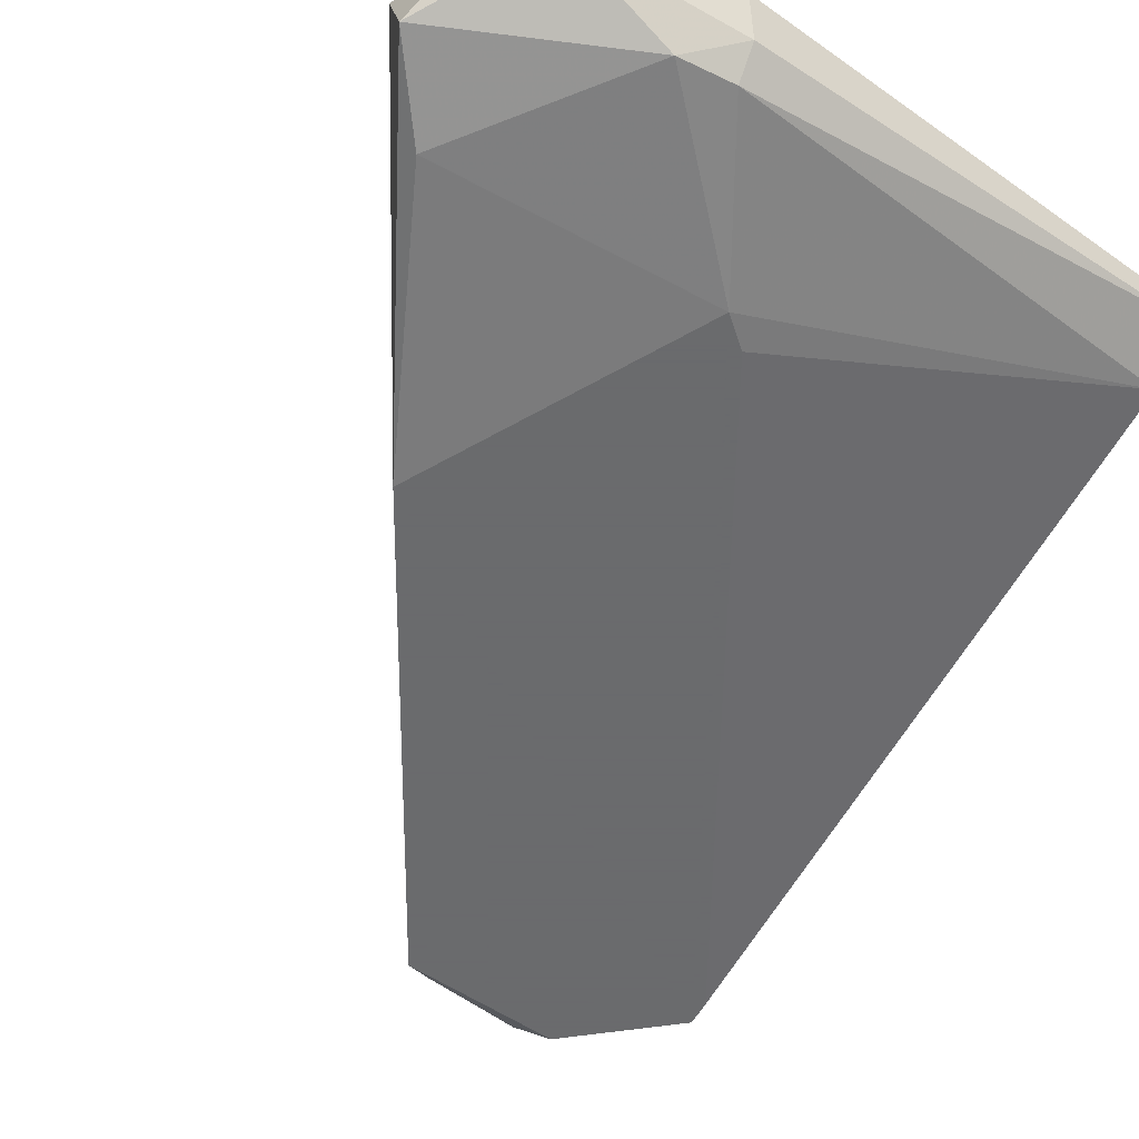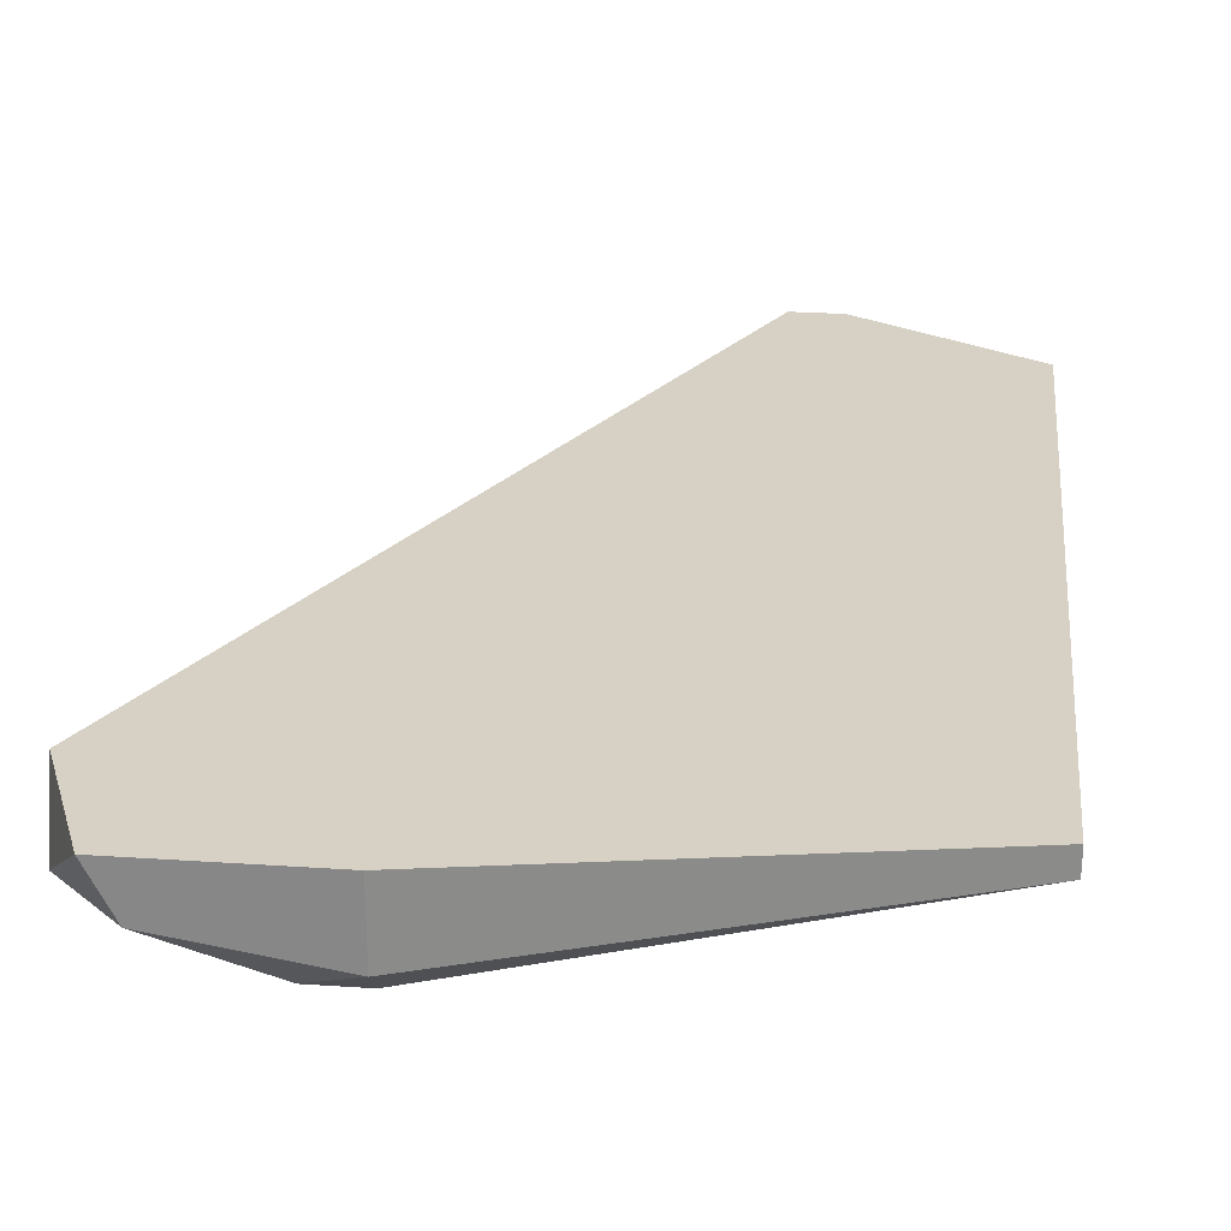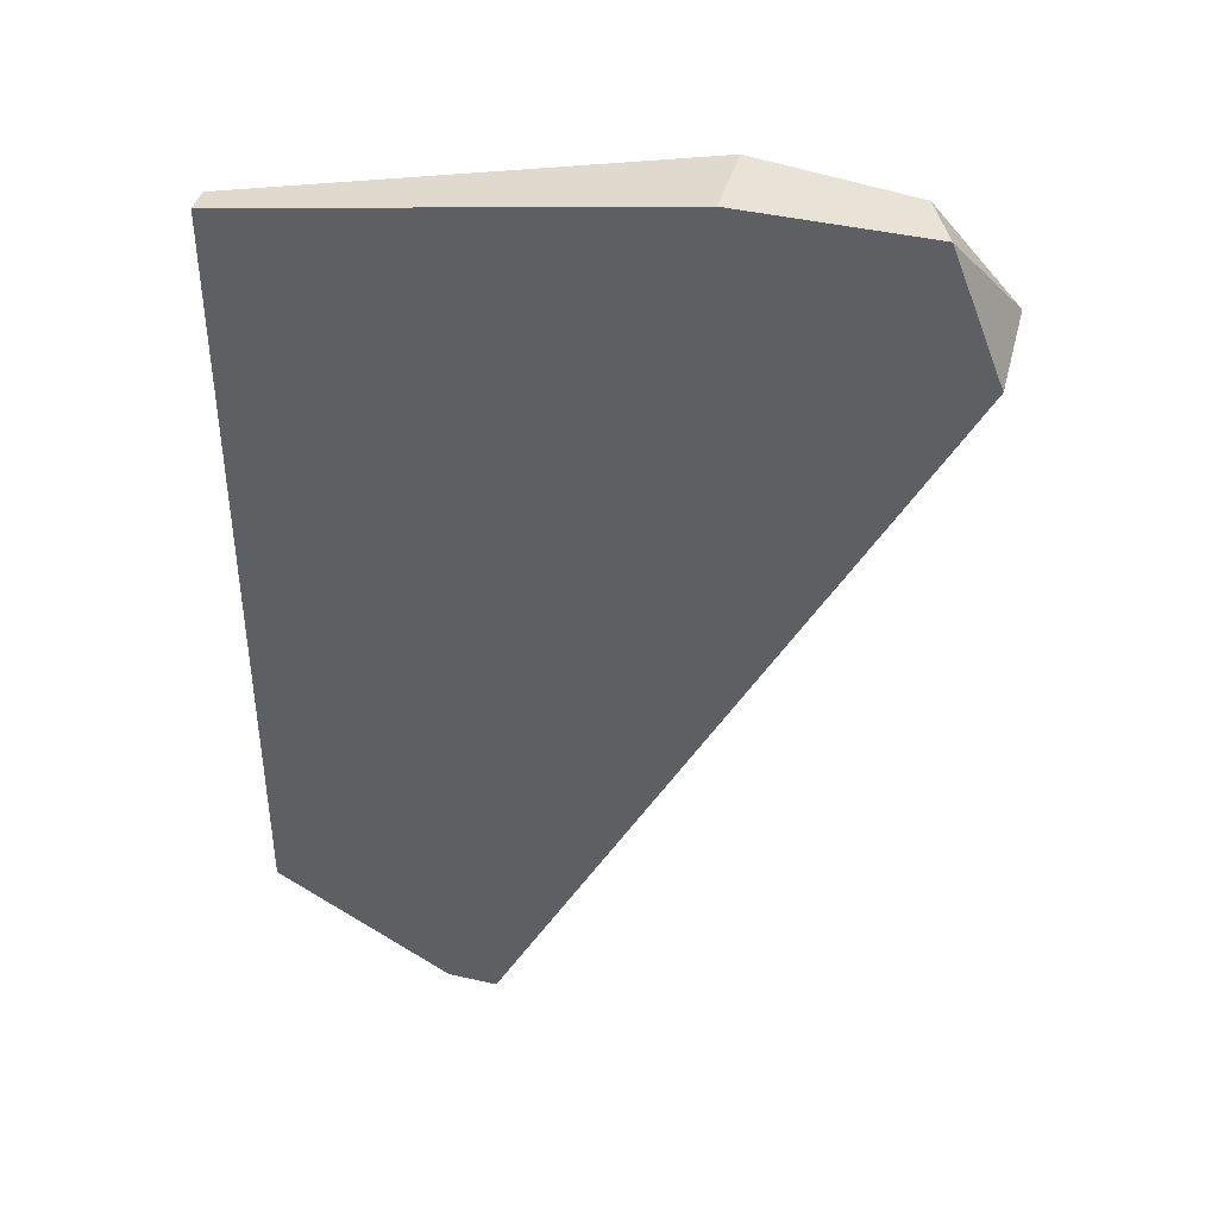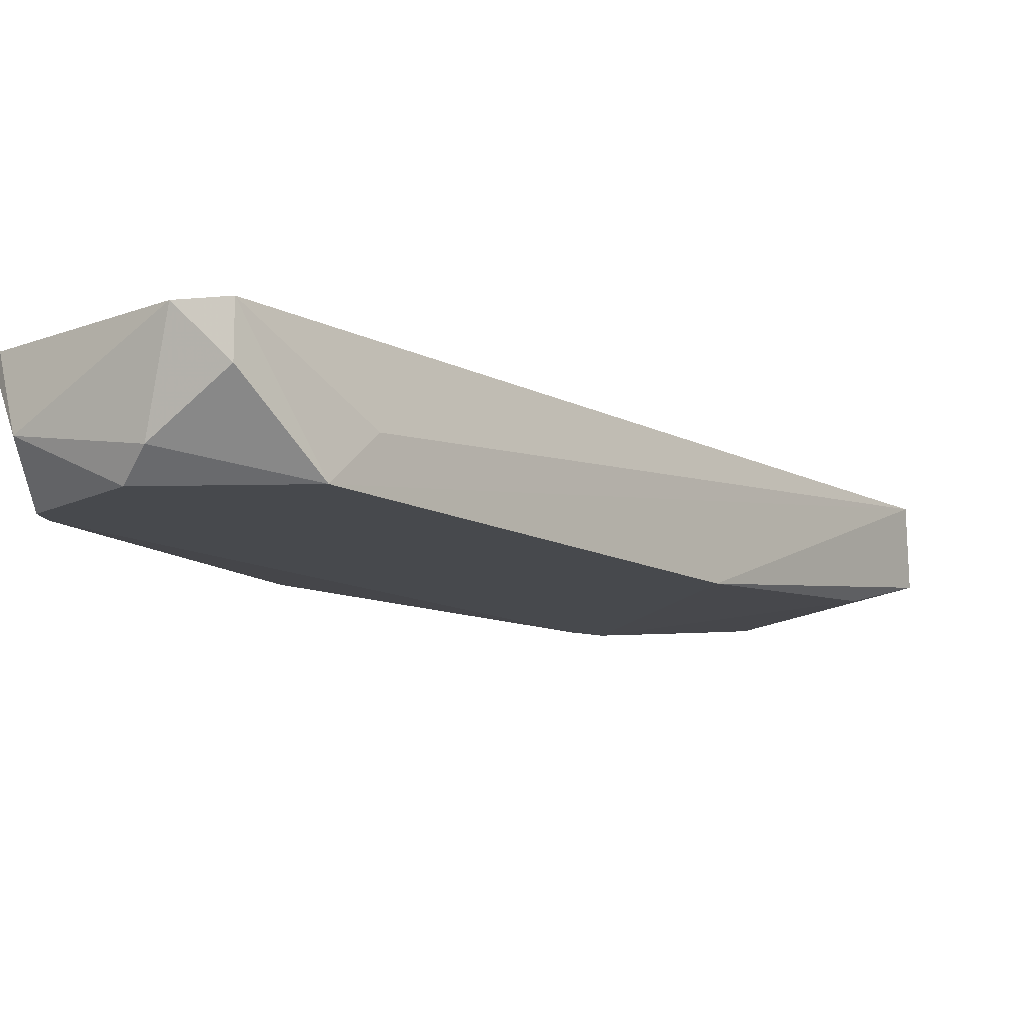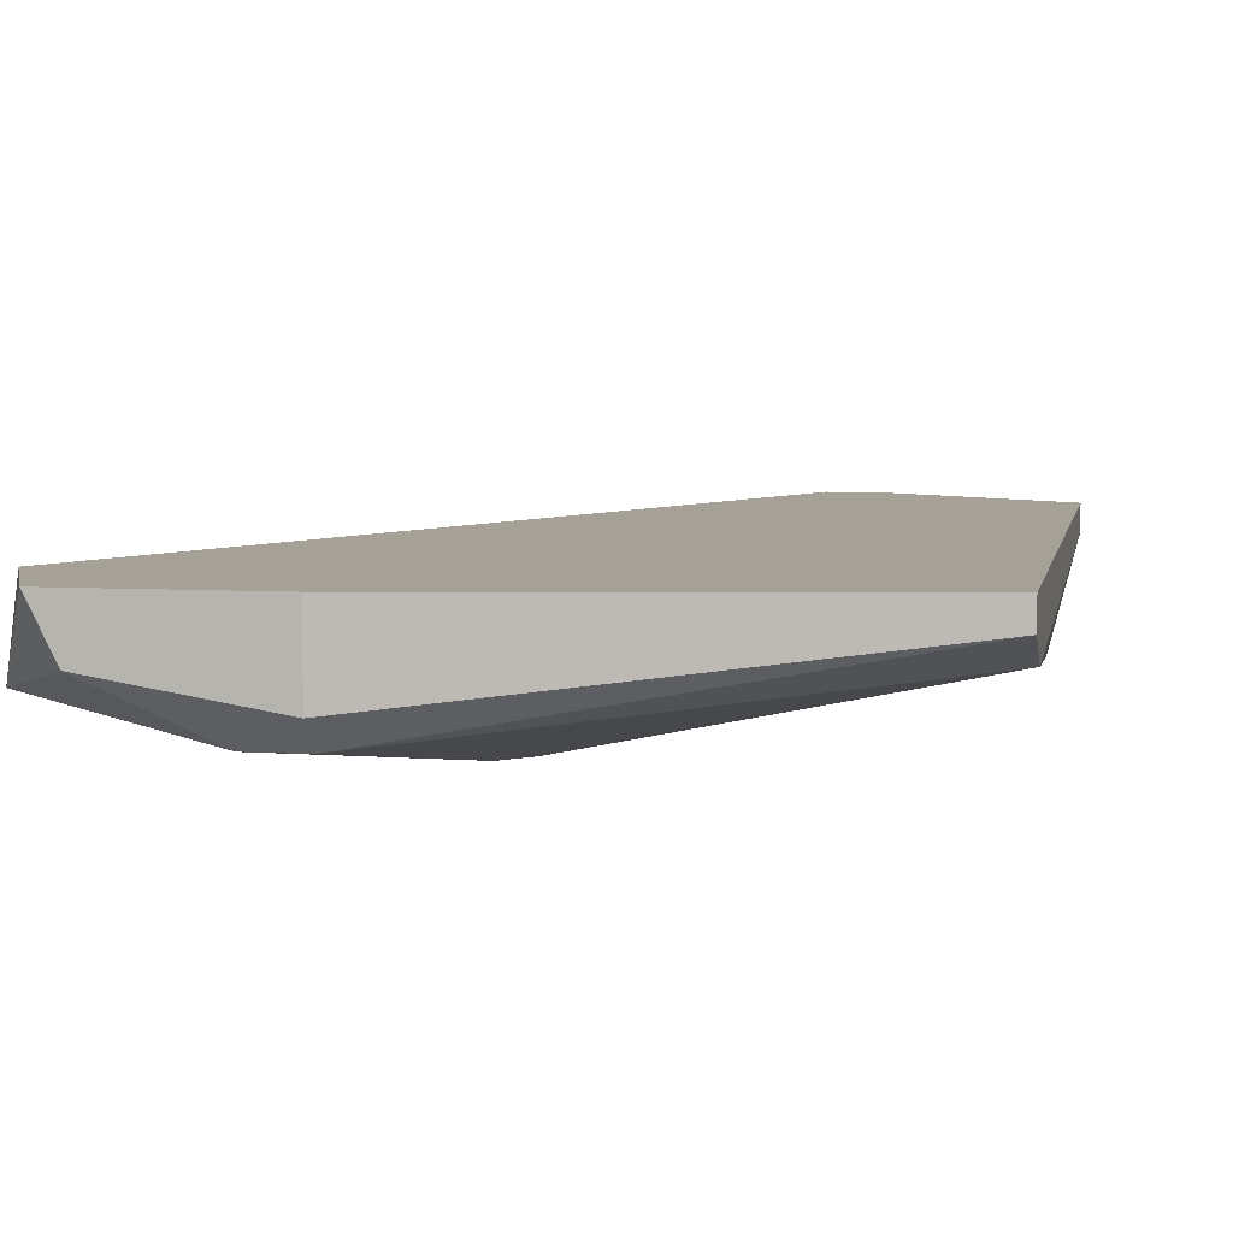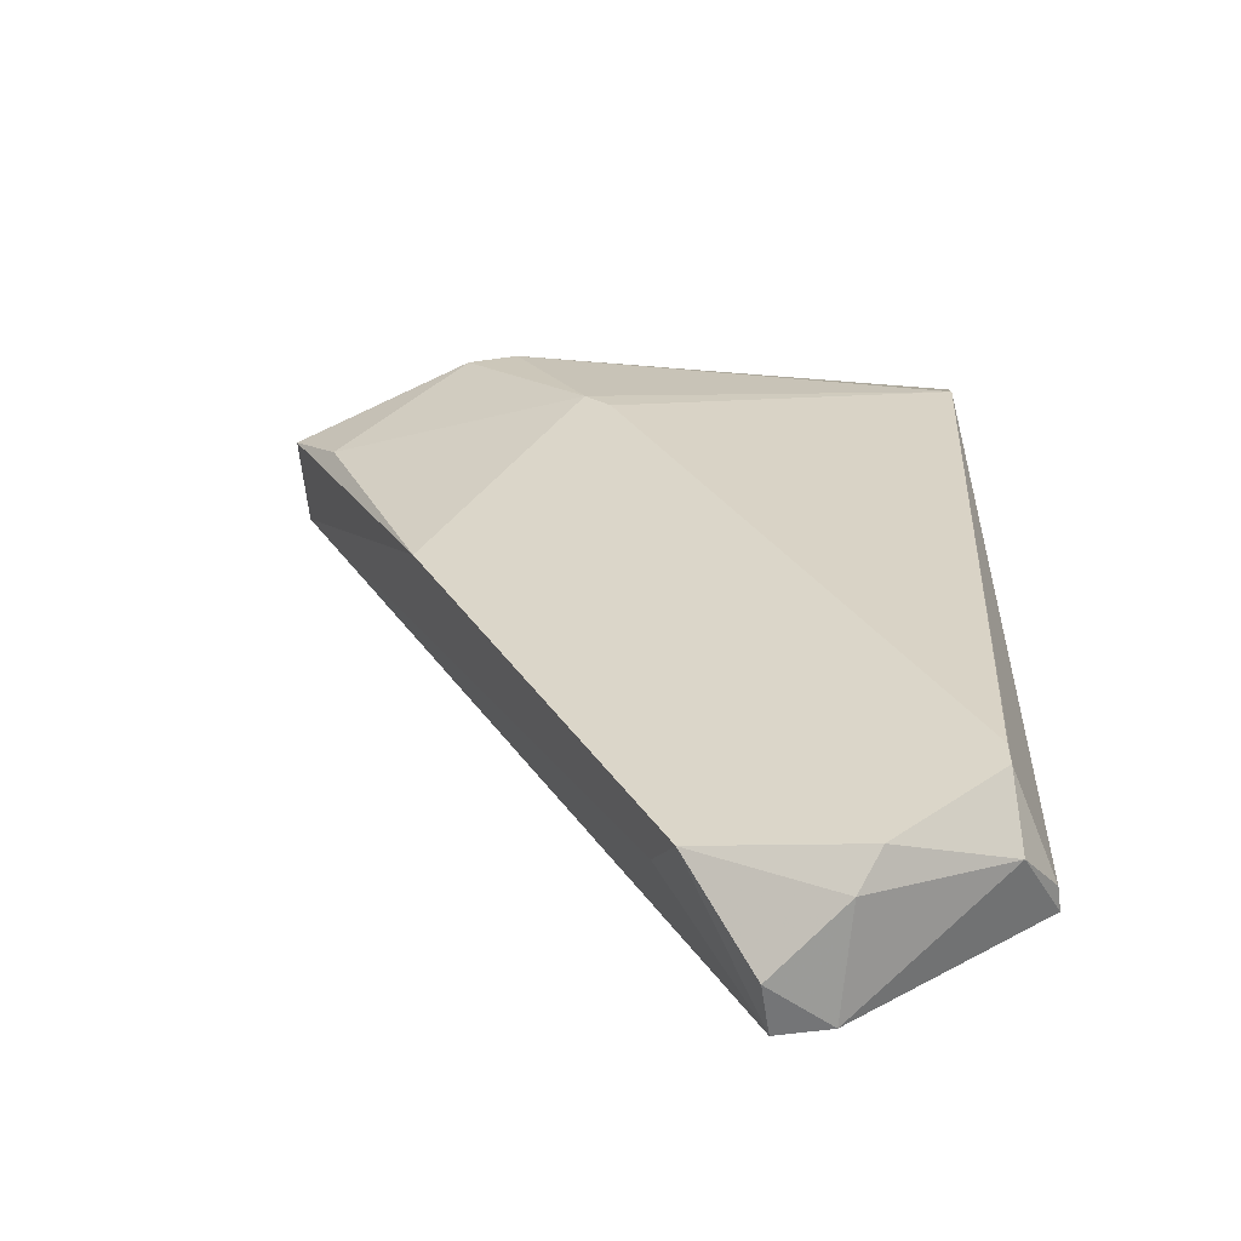
<metadata>
{"format":"obj","ext":"obj","renderer":"f3d","projection":"perspective","resolution":1024,"background":"white","views":[{"elev":-53.2,"azim":-27.2,"up":"+Y"},{"elev":26.6,"azim":6.0,"up":"+Y"},{"elev":41.8,"azim":-164.4,"up":"+Z"},{"elev":-12.4,"azim":-167.6,"up":"+Y"},{"elev":6.1,"azim":10.5,"up":"+Y"},{"elev":-56.4,"azim":8.5,"up":"+Z"}]}
</metadata>
<code>
v -0.04553 -0.01351 0.00042
v -0.04553 -0.01021 -0.000684
v -0.02457 -0.01021 -0.03708
v -0.01795 -0.01351 -0.03377
v -0.01795 -0.01572 -0.03156
v -0.01795 -0.01572 -0.03045
v -0.02899 -0.01572 -0.03377
v -0.02236 -0.01572 -0.03487
v -0.01685 -0.01131 -0.03266
v -0.01685 -0.01131 0.001523
v -0.01685 -0.01241 -0.000684
v -0.01685 -0.01021 -0.03266
v -0.01685 -0.01021 0.001523
v -0.03119 -0.01572 -0.003991
v -0.02347 -0.01462 -0.03597
v -0.02678 -0.01241 -0.03708
v -0.02678 -0.01021 -0.03708
v -0.03009 -0.01351 -0.03156
v -0.0356 -0.01351 0.004838
v -0.0356 -0.01462 0.003731
v -0.0356 -0.01021 0.004838
v -0.03891 -0.01572 -0.01392
v -0.04332 -0.01462 -0.002887
v -0.04332 -0.01021 0.004838
v -0.04222 -0.01241 0.004838
v -0.0378 -0.01462 0.003731
v -0.03229 -0.01572 -0.002887
f 7 2 18
f 21 13 17
f 22 5 27
f 21 17 2
f 17 13 12
f 5 22 7
f 22 2 7
f 12 13 11
f 2 22 1
f 21 2 24
f 2 1 24
f 13 21 19
f 21 24 19
f 22 27 23
f 27 26 23
f 1 22 23
f 26 1 23
f 26 27 20
f 27 11 20
f 19 26 20
f 19 20 10
f 11 13 10
f 13 19 10
f 20 11 10
f 1 26 25
f 24 1 25
f 26 19 25
f 19 24 25
f 17 12 3
f 12 4 3
f 4 15 3
f 27 5 6
f 5 11 6
f 6 11 14
f 11 27 14
f 27 6 14
f 11 5 9
f 12 11 9
f 4 12 9
f 5 4 9
f 5 7 8
f 7 15 8
f 4 5 8
f 15 4 8
f 7 17 16
f 15 7 16
f 17 3 16
f 3 15 16
f 2 17 18
f 17 7 18

</code>
